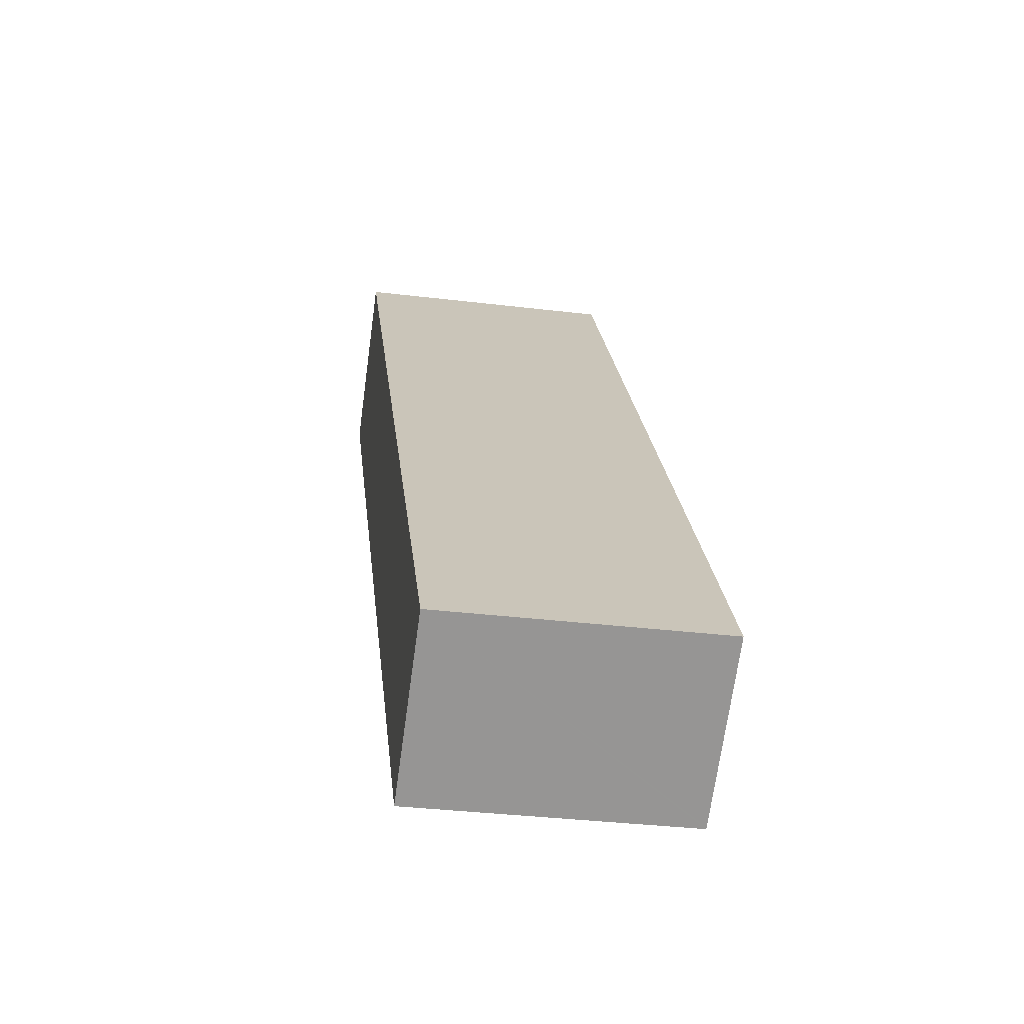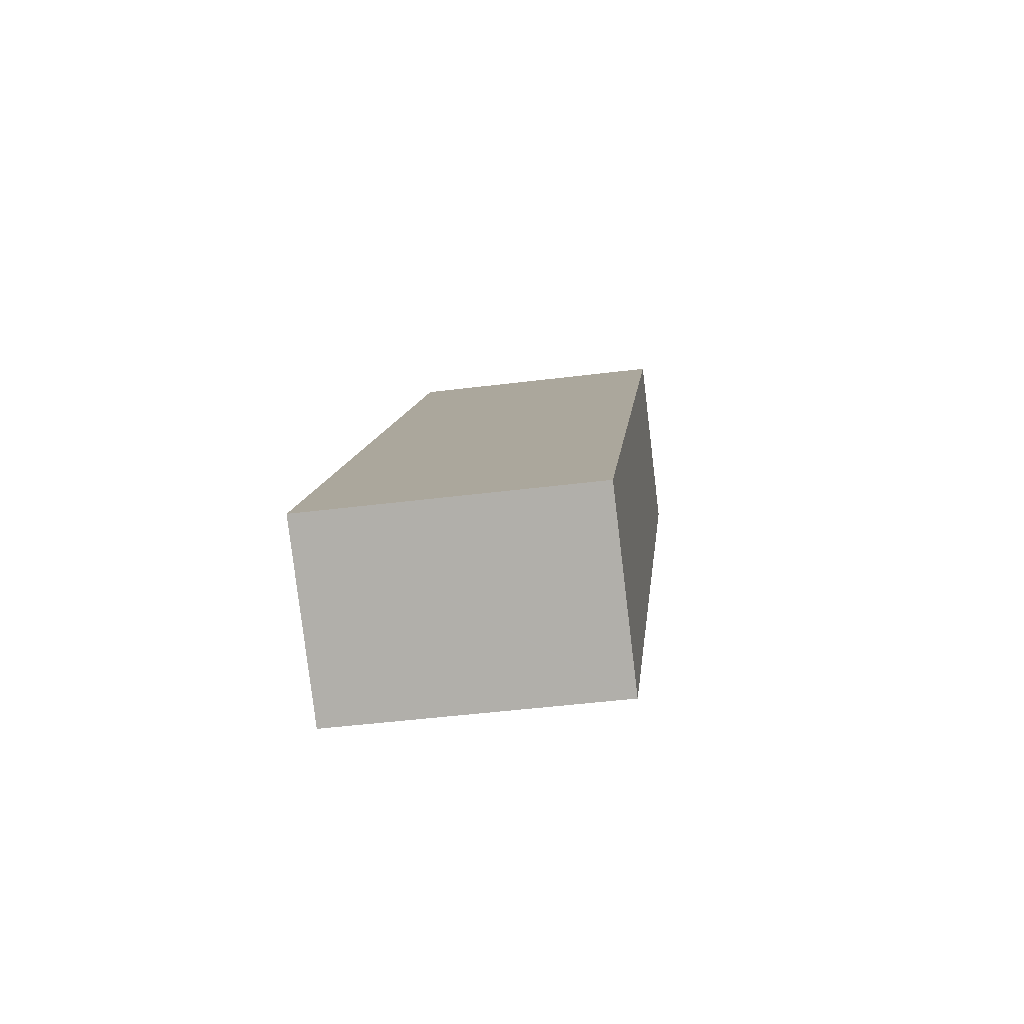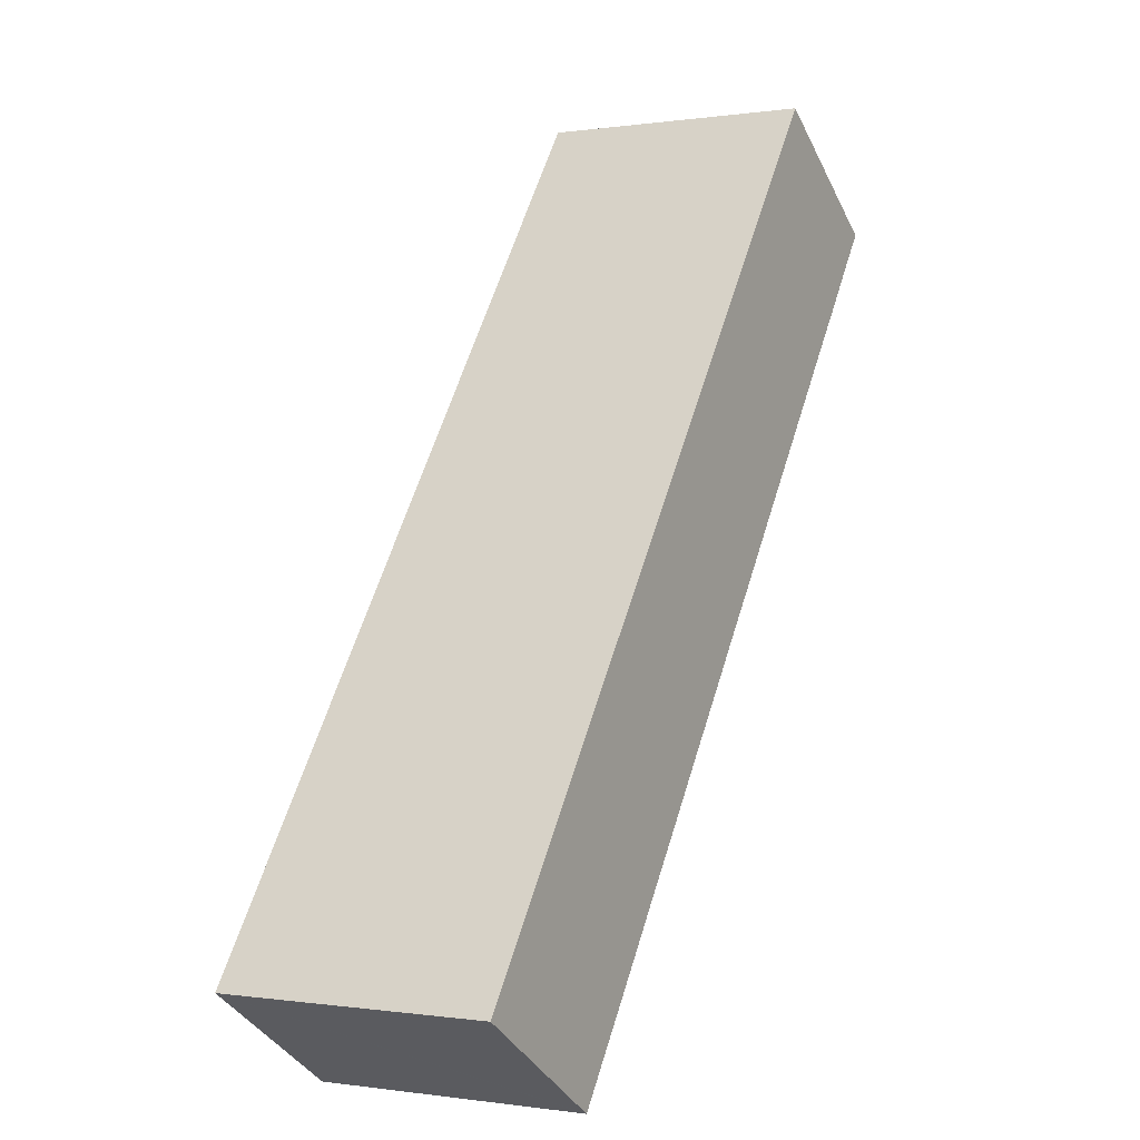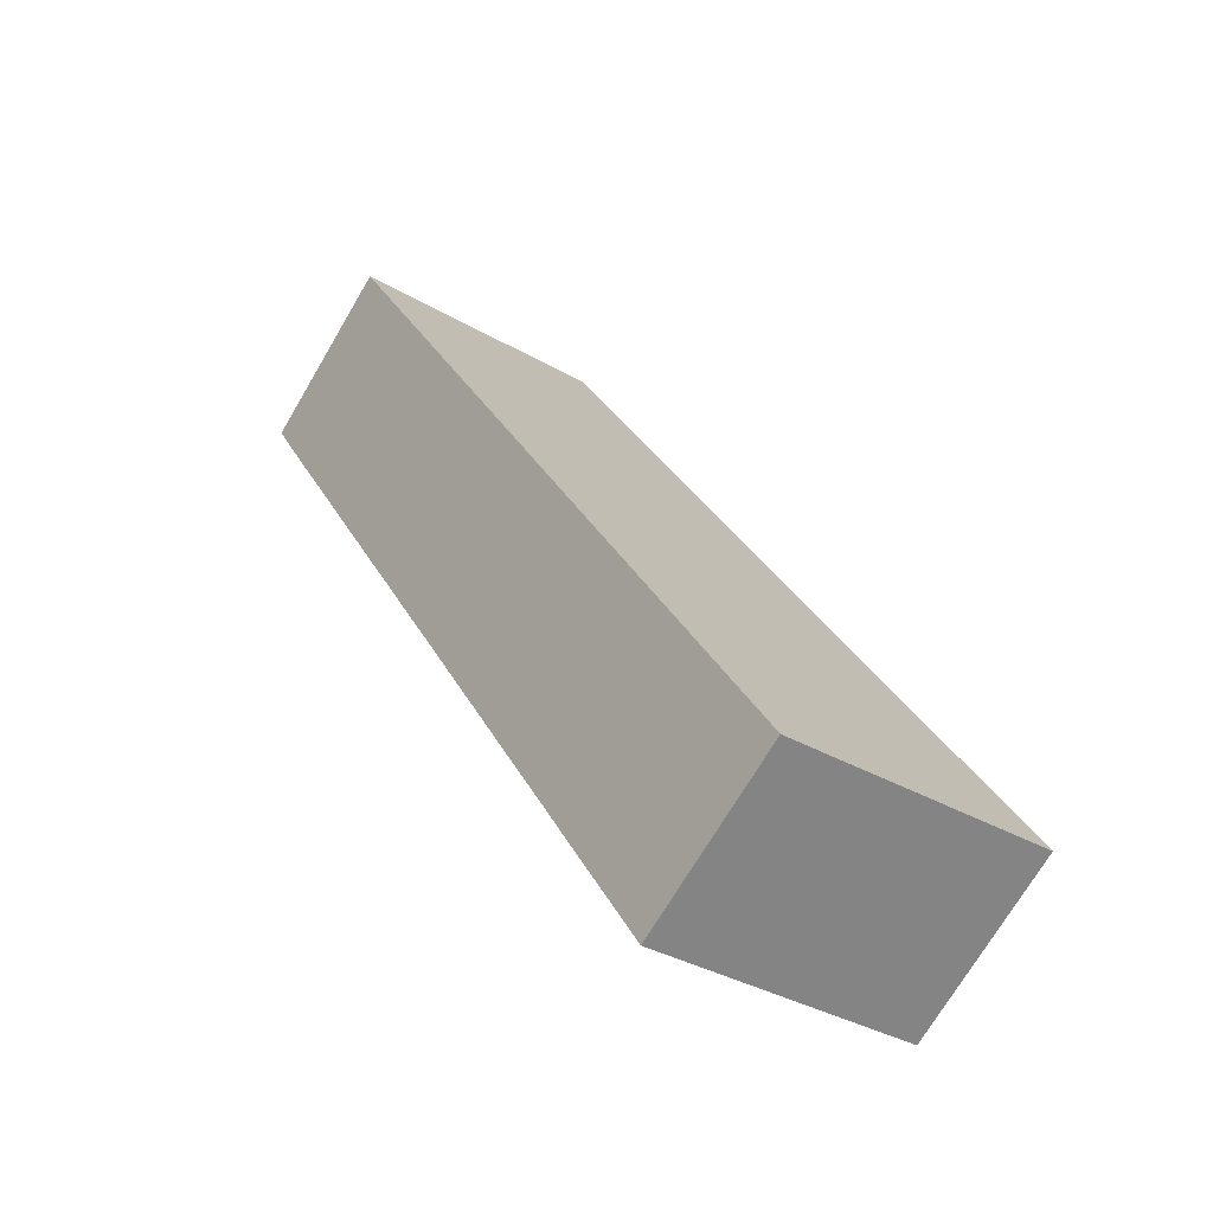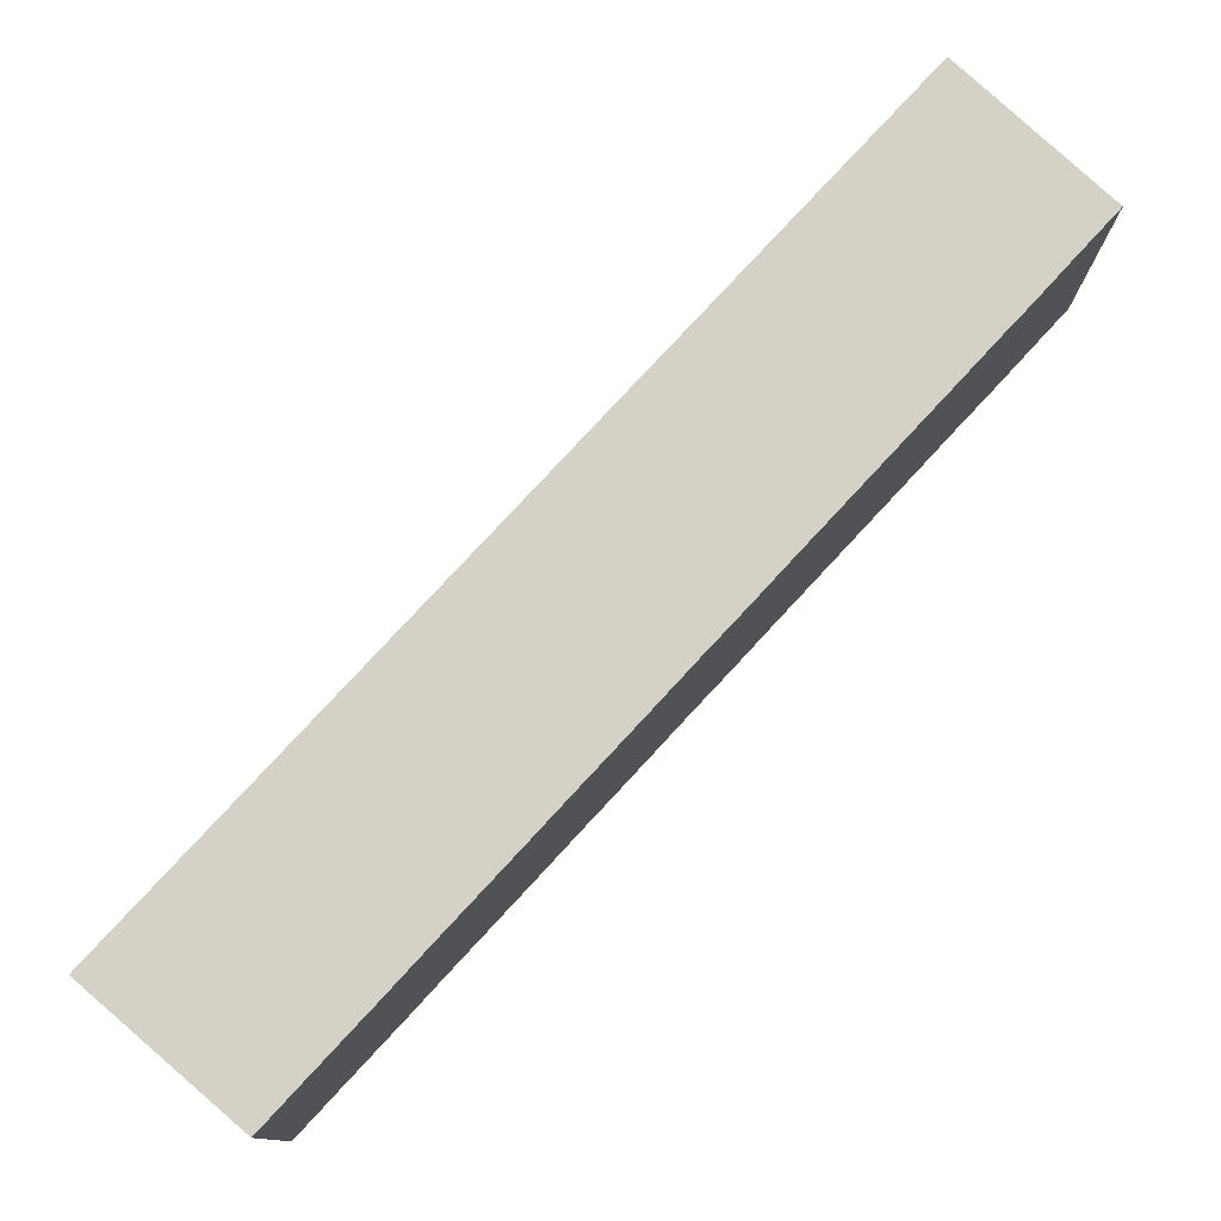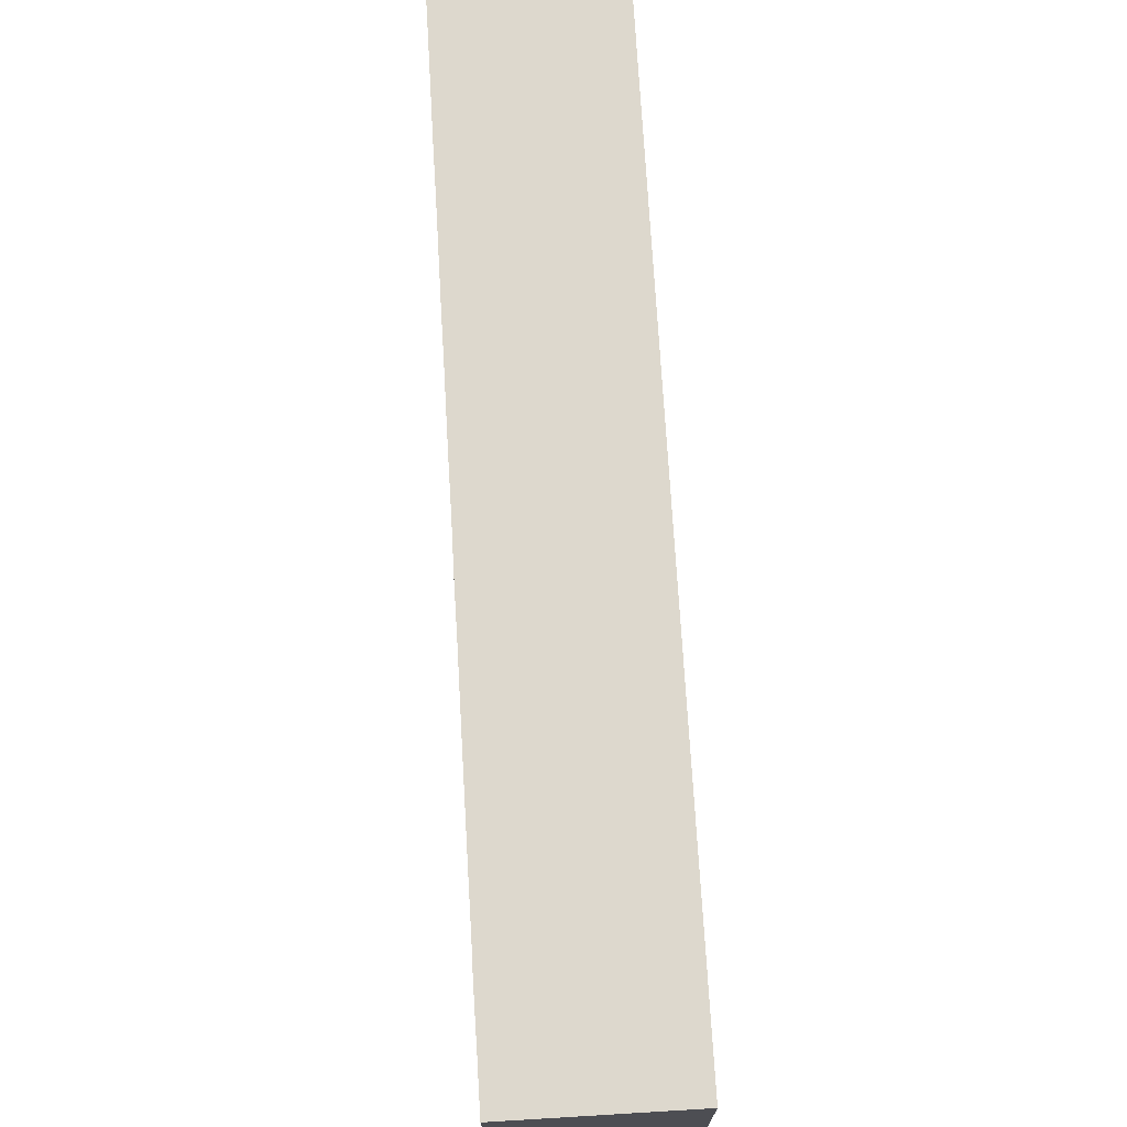
<metadata>
{"format":"obj","ext":"obj","renderer":"f3d","projection":"perspective","resolution":1024,"background":"white","views":[{"elev":-34.3,"azim":80.7,"up":"+Z"},{"elev":-46.0,"azim":98.2,"up":"+Z"},{"elev":-0.2,"azim":119.6,"up":"+Z"},{"elev":-34.0,"azim":51.6,"up":"+Z"},{"elev":78.8,"azim":-172.6,"up":"+Y"},{"elev":72.3,"azim":-38.8,"up":"+Y"}]}
</metadata>
<code>
v  10.78 19.28 7.656
v  0.109 19.28 -0.153
v  0 19.28 1.18e-15
v  2.324 19.28 -3.271
v  32.31 19.28 -22.66
v  4.485 19.28 -6.355
v  5.841 19.28 -8.223
v  8.082 19.28 -11.38
v  12.43 19.28 -17.49
v  14.68 19.28 -20.63
v  16.02 19.28 -22.5
v  18.25 19.28 -25.67
v  20.54 19.28 -28.85
v  22.63 19.28 -31.8
v  24.85 19.28 -34.92
v  51.79 19.28 -50.09
v  26.24 19.28 -36.86
v  28.47 19.28 -40.02
v  32.31 19.28 -45.39
v  32.78 19.28 -46.05
v  35.06 19.28 -49.28
v  36.37 19.28 -51.12
v  38.65 19.28 -54.31
v  40.9 19.28 -57.47
v  41 19.28 -57.41
v  47.4 19.28 -53.2
v  51.91 19.28 -50.25
v  40.9 3.519e-15 -57.47
v  38.65 3.326e-15 -54.31
v  36.37 3.13e-15 -51.12
v  35.06 3.018e-15 -49.28
v  32.78 2.82e-15 -46.05
v  32.31 2.779e-15 -45.39
v  28.47 2.45e-15 -40.02
v  26.24 2.257e-15 -36.86
v  24.85 2.138e-15 -34.92
v  22.63 1.947e-15 -31.8
v  20.54 1.767e-15 -28.85
v  18.25 1.572e-15 -25.67
v  16.02 1.378e-15 -22.5
v  14.68 1.263e-15 -20.63
v  12.43 1.071e-15 -17.49
v  8.082 6.969e-16 -11.38
v  5.841 5.035e-16 -8.223
v  4.485 3.891e-16 -6.355
v  0 0 0
v  2.324 2.003e-16 -3.271
v  0.109 9.369e-18 -0.153
v  10.78 -4.688e-16 7.656
v  32.31 1.387e-15 -22.66
v  51.79 3.067e-15 -50.09
v  51.91 3.077e-15 -50.25
v  41 3.515e-15 -57.41
v  47.4 3.258e-15 -53.2
g defaultobject
f 1 2 3
f 2 1 4
f 4 1 5
f 4 5 6
f 6 5 7
f 7 5 8
f 8 5 9
f 9 5 10
f 10 5 11
f 11 5 12
f 12 5 13
f 13 5 14
f 14 5 15
f 15 5 16
f 15 16 17
f 17 16 18
f 18 16 19
f 19 16 20
f 20 16 21
f 21 16 22
f 22 16 23
f 23 16 24
f 24 16 25
f 25 16 26
f 26 16 27
f 28 23 24
f 23 28 22
f 22 28 21
f 21 28 29
f 21 29 20
f 20 29 30
f 20 30 19
f 19 30 18
f 18 30 31
f 18 31 32
f 18 32 17
f 17 32 33
f 17 33 34
f 17 34 15
f 15 34 14
f 14 34 35
f 14 35 13
f 13 35 36
f 13 36 12
f 12 36 37
f 12 37 11
f 11 37 38
f 11 38 10
f 10 38 39
f 10 39 9
f 9 39 40
f 9 40 8
f 8 40 41
f 8 41 42
f 8 42 7
f 7 42 43
f 7 43 6
f 6 43 4
f 4 43 44
f 4 44 2
f 2 44 45
f 2 45 3
f 3 45 46
f 46 45 47
f 46 47 48
f 46 1 3
f 1 46 49
f 49 5 1
f 5 49 50
f 5 50 16
f 16 50 51
f 16 51 27
f 27 51 52
f 52 26 27
f 26 52 25
f 25 52 24
f 24 52 53
f 24 53 28
f 53 52 54
f 48 49 46
f 49 48 50
f 50 48 47
f 50 47 45
f 50 45 44
f 50 44 43
f 50 43 42
f 50 42 41
f 50 41 40
f 50 40 39
f 50 39 38
f 50 38 37
f 50 37 51
f 51 37 36
f 51 36 35
f 51 35 34
f 51 34 33
f 51 33 32
f 51 32 31
f 51 31 30
f 51 30 29
f 51 29 28
f 51 28 53
f 51 53 54
f 51 54 52

</code>
